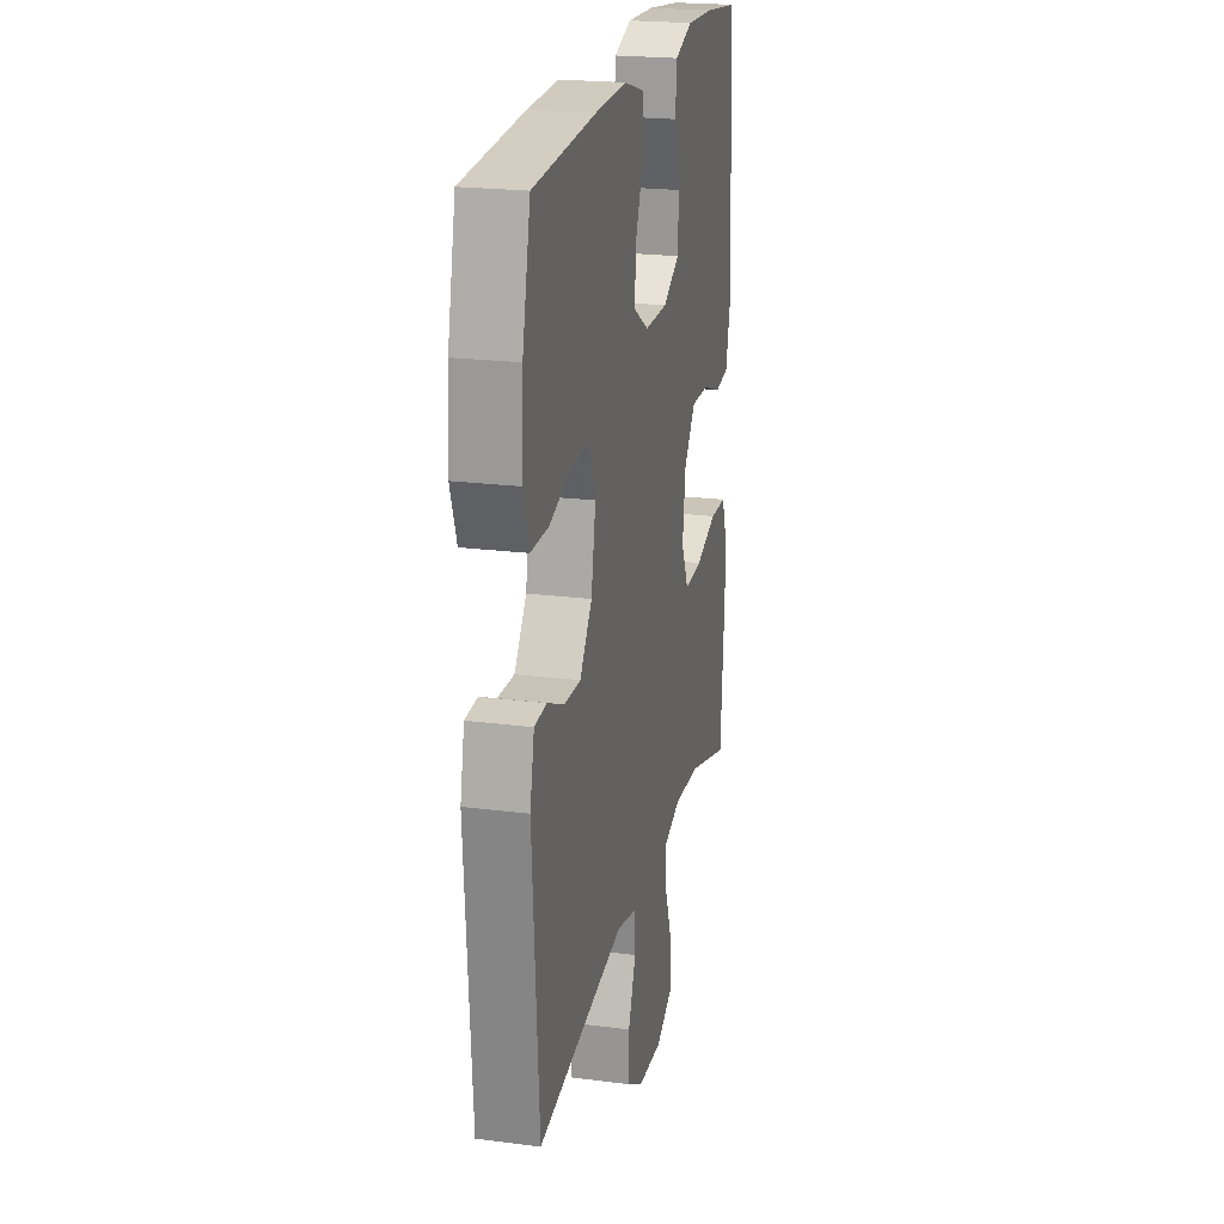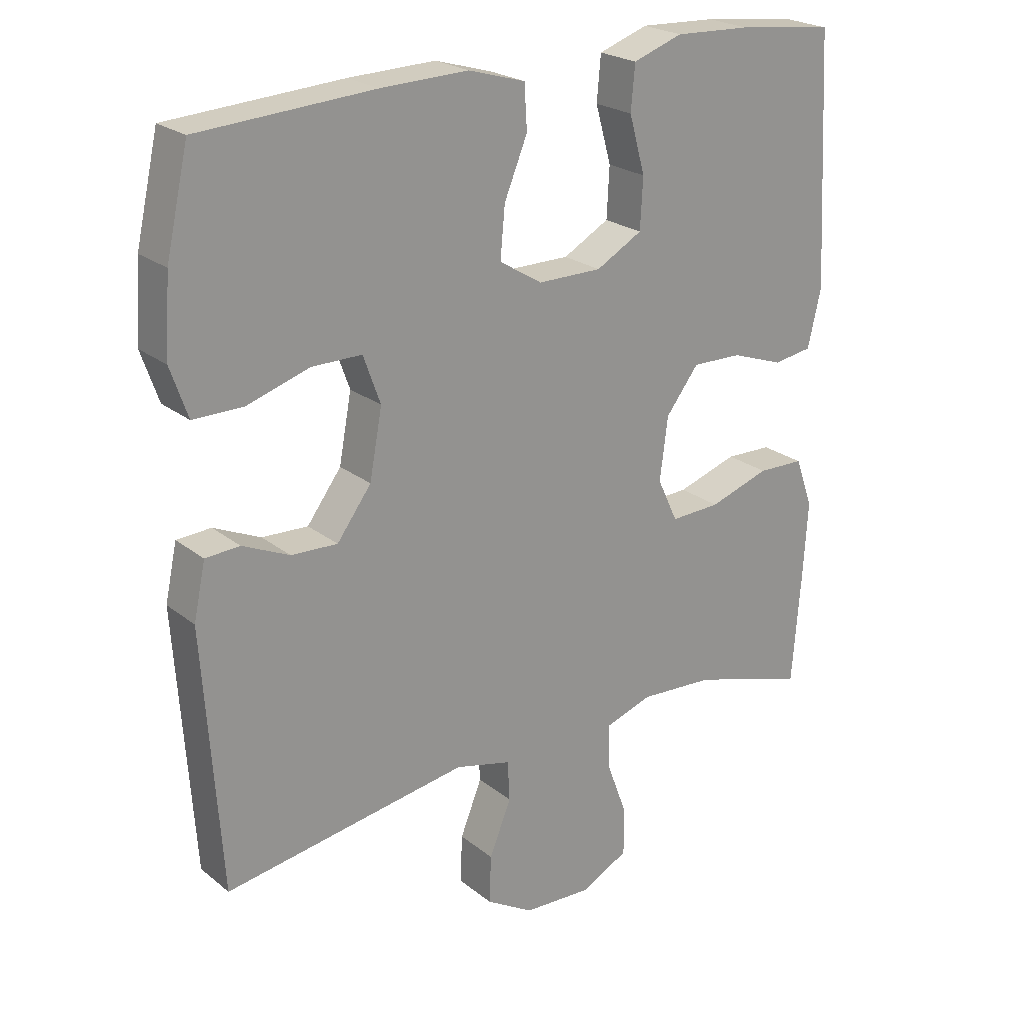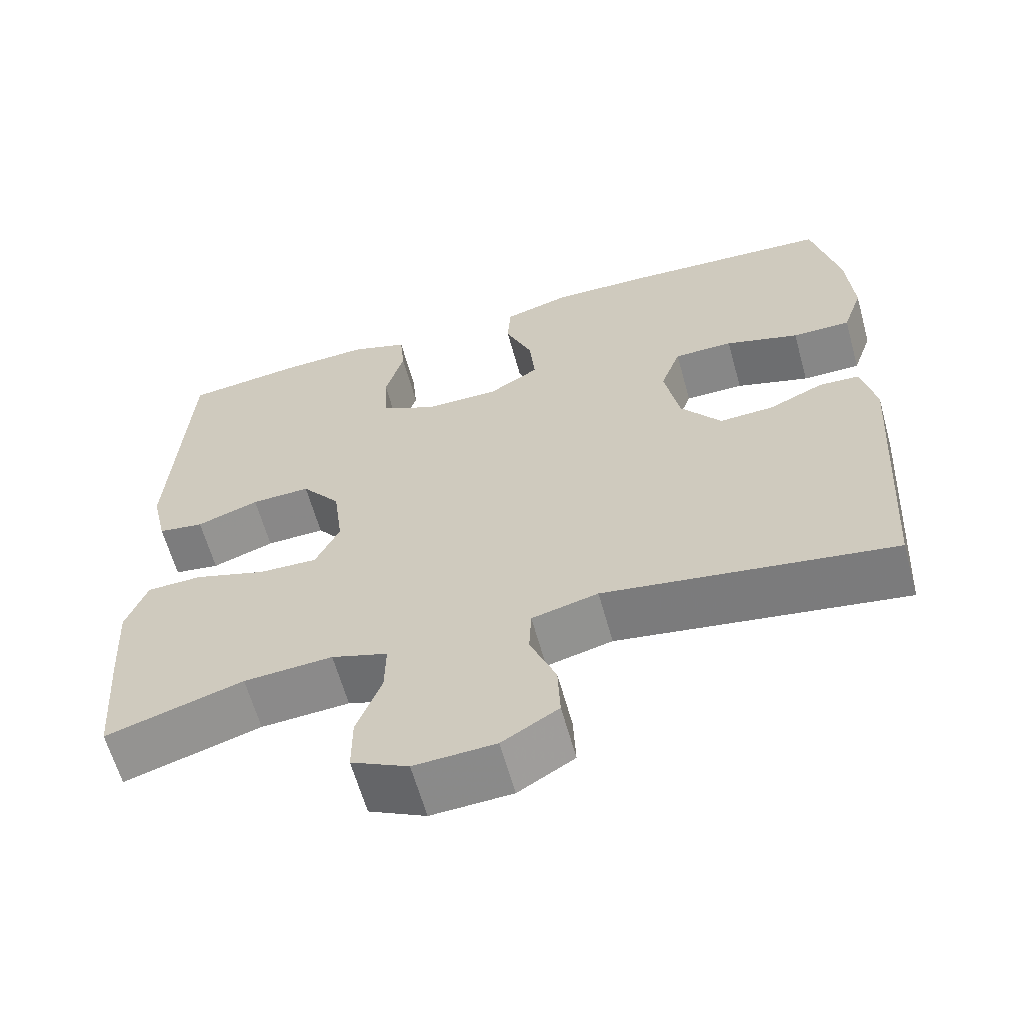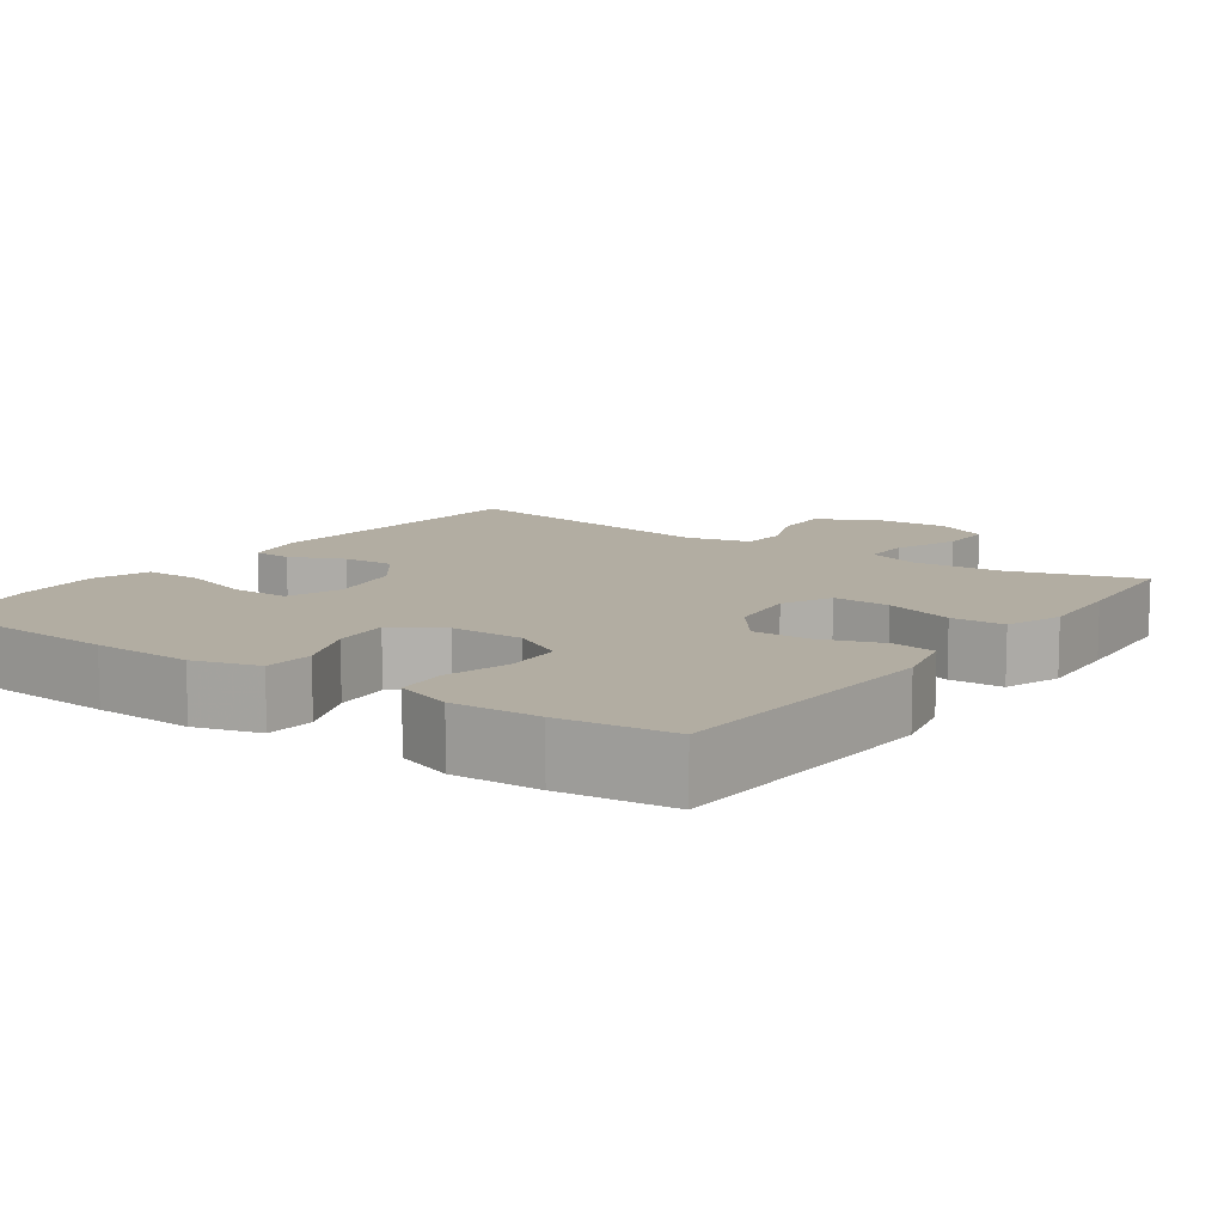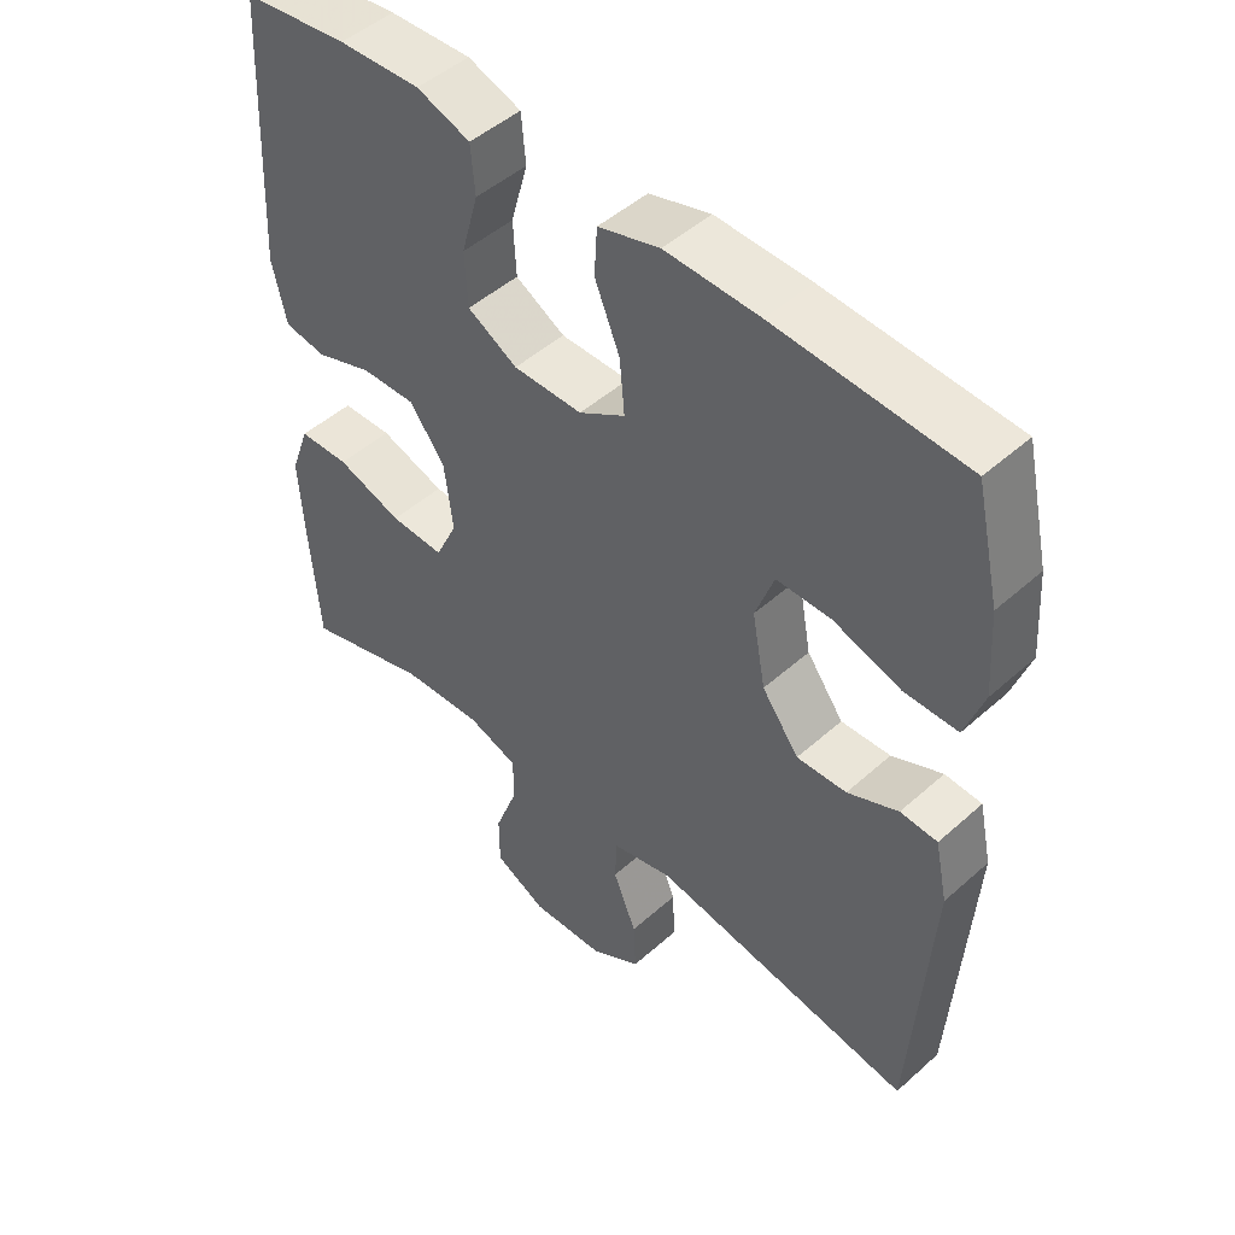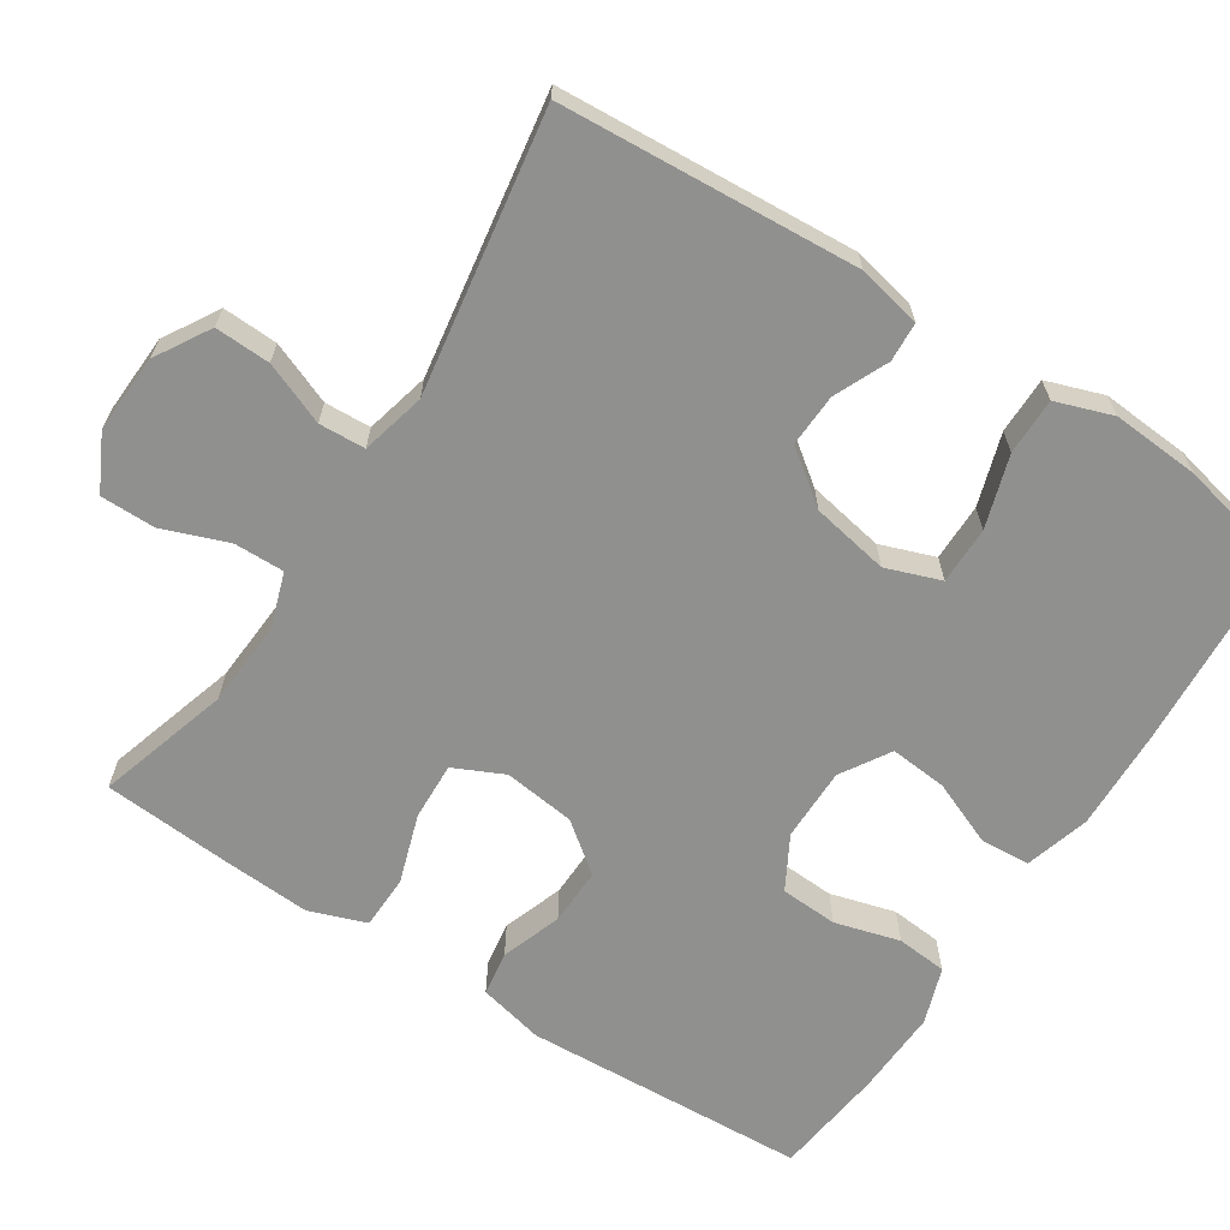
<metadata>
{"format":"obj","ext":"obj","renderer":"f3d","projection":"perspective","resolution":1024,"background":"white","views":[{"elev":21.9,"azim":-77.3,"up":"+Z"},{"elev":23.1,"azim":-37.2,"up":"+Z"},{"elev":-62.4,"azim":-164.5,"up":"+Z"},{"elev":10.6,"azim":35.3,"up":"+Y"},{"elev":48.2,"azim":-134.9,"up":"+Z"},{"elev":-65.5,"azim":-122.9,"up":"+Y"}]}
</metadata>
<code>
v -0.5 0.07 0.5
v -0.236 0.07 0.517
v -0.104 0.07 0.521
v -0.018 0.07 0.496
v -0.014 0.07 0.43
v -0.049 0.07 0.345
v -0.056 0.07 0.269
v 0.009 0.07 0.229
v 0.106 0.07 0.229
v 0.176 0.07 0.268
v 0.18 0.07 0.344
v 0.156 0.07 0.43
v 0.162 0.07 0.497
v 0.237 0.07 0.523
v 0.352 0.07 0.518
v 0.5 0.07 0.5
v 0.52 0.07 0.123
v 0.5 0.07 0.036
v 0.441 0.07 0.027
v 0.361 0.07 0.055
v 0.285 0.07 0.057
v 0.235 0.07 -0.008
v 0.223 0.07 -0.103
v 0.254 0.07 -0.169
v 0.33 0.07 -0.166
v 0.422 0.07 -0.136
v 0.493 0.07 -0.138
v 0.52 0.07 -0.213
v 0.513 0.07 -0.33
v 0.5 0.07 -0.5
v 0.324 0.07 -0.447
v 0.21 0.07 -0.44
v 0.138 0.07 -0.464
v 0.139 0.07 -0.53
v 0.171 0.07 -0.616
v 0.171 0.07 -0.689
v 0.098 0.07 -0.726
v -0.006 0.07 -0.721
v -0.078 0.07 -0.678
v -0.075 0.07 -0.605
v -0.042 0.07 -0.523
v -0.045 0.07 -0.462
v -0.13 0.07 -0.441
v -0.5 0.07 -0.5
v -0.526 0.07 -0.107
v -0.508 0.07 -0.023
v -0.456 0.07 -0.02
v -0.385 0.07 -0.052
v -0.315 0.07 -0.055
v -0.263 0.07 0.015
v -0.244 0.07 0.117
v -0.27 0.07 0.189
v -0.346 0.07 0.189
v -0.441 0.07 0.159
v -0.516 0.07 0.159
v -0.542 0.07 0.234
v -0.534 0.07 0.35
v -0.5 0 0.5
v -0.236 0 0.517
v -0.104 0 0.521
v -0.018 0 0.496
v -0.014 0 0.43
v -0.049 0 0.345
v -0.056 0 0.269
v 0.009 0 0.229
v 0.106 0 0.229
v 0.176 0 0.268
v 0.18 0 0.344
v 0.156 0 0.43
v 0.162 0 0.497
v 0.237 0 0.523
v 0.352 0 0.518
v 0.5 0 0.5
v 0.52 0 0.123
v 0.5 0 0.036
v 0.441 0 0.027
v 0.361 0 0.055
v 0.285 0 0.057
v 0.235 0 -0.008
v 0.223 0 -0.103
v 0.254 0 -0.169
v 0.33 0 -0.166
v 0.422 0 -0.136
v 0.493 0 -0.138
v 0.52 0 -0.213
v 0.513 0 -0.33
v 0.5 0 -0.5
v 0.324 0 -0.447
v 0.21 0 -0.44
v 0.138 0 -0.464
v 0.139 0 -0.53
v 0.171 0 -0.616
v 0.171 0 -0.689
v 0.098 0 -0.726
v -0.006 0 -0.721
v -0.078 0 -0.678
v -0.075 0 -0.605
v -0.042 0 -0.523
v -0.045 0 -0.462
v -0.13 0 -0.441
v -0.5 0 -0.5
v -0.526 0 -0.107
v -0.508 0 -0.023
v -0.456 0 -0.02
v -0.385 0 -0.052
v -0.315 0 -0.055
v -0.263 0 0.015
v -0.244 0 0.117
v -0.27 0 0.189
v -0.346 0 0.189
v -0.441 0 0.159
v -0.516 0 0.159
v -0.542 0 0.234
v -0.534 0 0.35
f 4 5 6
f 3 4 6
f 2 3 6
f 1 2 6
f 57 1 6
f 56 57 6
f 55 56 6
f 54 55 6
f 53 54 6
f 52 53 6 7
f 51 52 7 8
f 50 51 8 9
f 49 50 9 10
f 46 47 48
f 45 46 48
f 44 45 48
f 43 44 48
f 42 43 48 49
f 39 40 41
f 38 39 41
f 37 38 41
f 36 37 41
f 35 36 41
f 34 35 41
f 33 34 41 42
f 42 49 10
f 33 42 10
f 32 33 10
f 29 30 31
f 28 29 31
f 27 28 31
f 26 27 31
f 25 26 31
f 24 25 31 32
f 18 19 20
f 17 18 20
f 16 17 20
f 15 16 20
f 14 15 20
f 13 14 20
f 12 13 20
f 11 12 20
f 11 20 21
f 10 11 21 22
f 23 24 32
f 23 32 10
f 10 22 23
f 63 62 61
f 63 61 60
f 63 60 59
f 63 59 58
f 63 58 114
f 63 114 113
f 63 113 112
f 63 112 111
f 63 111 110
f 64 63 110 109
f 65 64 109 108
f 66 65 108 107
f 67 66 107 106
f 105 104 103
f 105 103 102
f 105 102 101
f 105 101 100
f 106 105 100 99
f 98 97 96
f 98 96 95
f 98 95 94
f 98 94 93
f 98 93 92
f 98 92 91
f 99 98 91 90
f 67 106 99
f 67 99 90
f 67 90 89
f 88 87 86
f 88 86 85
f 88 85 84
f 88 84 83
f 88 83 82
f 89 88 82 81
f 77 76 75
f 77 75 74
f 77 74 73
f 77 73 72
f 77 72 71
f 77 71 70
f 77 70 69
f 77 69 68
f 78 77 68
f 79 78 68 67
f 89 81 80
f 67 89 80
f 80 79 67
f 1 58 59 2
f 2 59 60 3
f 3 60 61 4
f 4 61 62 5
f 5 62 63 6
f 6 63 64 7
f 7 64 65 8
f 8 65 66 9
f 9 66 67 10
f 10 67 68 11
f 11 68 69 12
f 12 69 70 13
f 13 70 71 14
f 14 71 72 15
f 15 72 73 16
f 16 73 74 17
f 17 74 75 18
f 18 75 76 19
f 19 76 77 20
f 20 77 78 21
f 21 78 79 22
f 22 79 80 23
f 23 80 81 24
f 24 81 82 25
f 25 82 83 26
f 26 83 84 27
f 27 84 85 28
f 28 85 86 29
f 29 86 87 30
f 30 87 88 31
f 31 88 89 32
f 32 89 90 33
f 33 90 91 34
f 34 91 92 35
f 35 92 93 36
f 36 93 94 37
f 37 94 95 38
f 38 95 96 39
f 39 96 97 40
f 40 97 98 41
f 41 98 99 42
f 42 99 100 43
f 43 100 101 44
f 44 101 102 45
f 45 102 103 46
f 46 103 104 47
f 47 104 105 48
f 48 105 106 49
f 49 106 107 50
f 50 107 108 51
f 51 108 109 52
f 52 109 110 53
f 53 110 111 54
f 54 111 112 55
f 55 112 113 56
f 56 113 114 57
f 57 114 58 1

</code>
